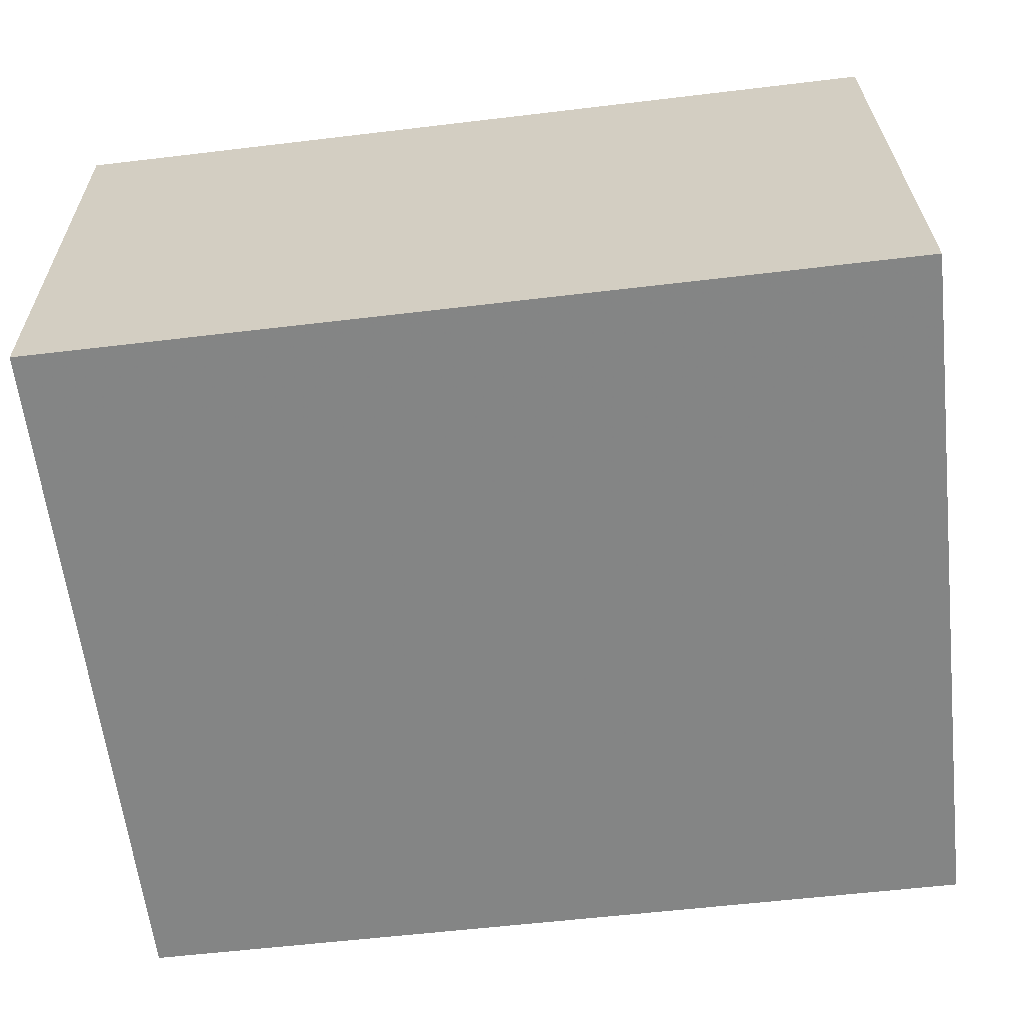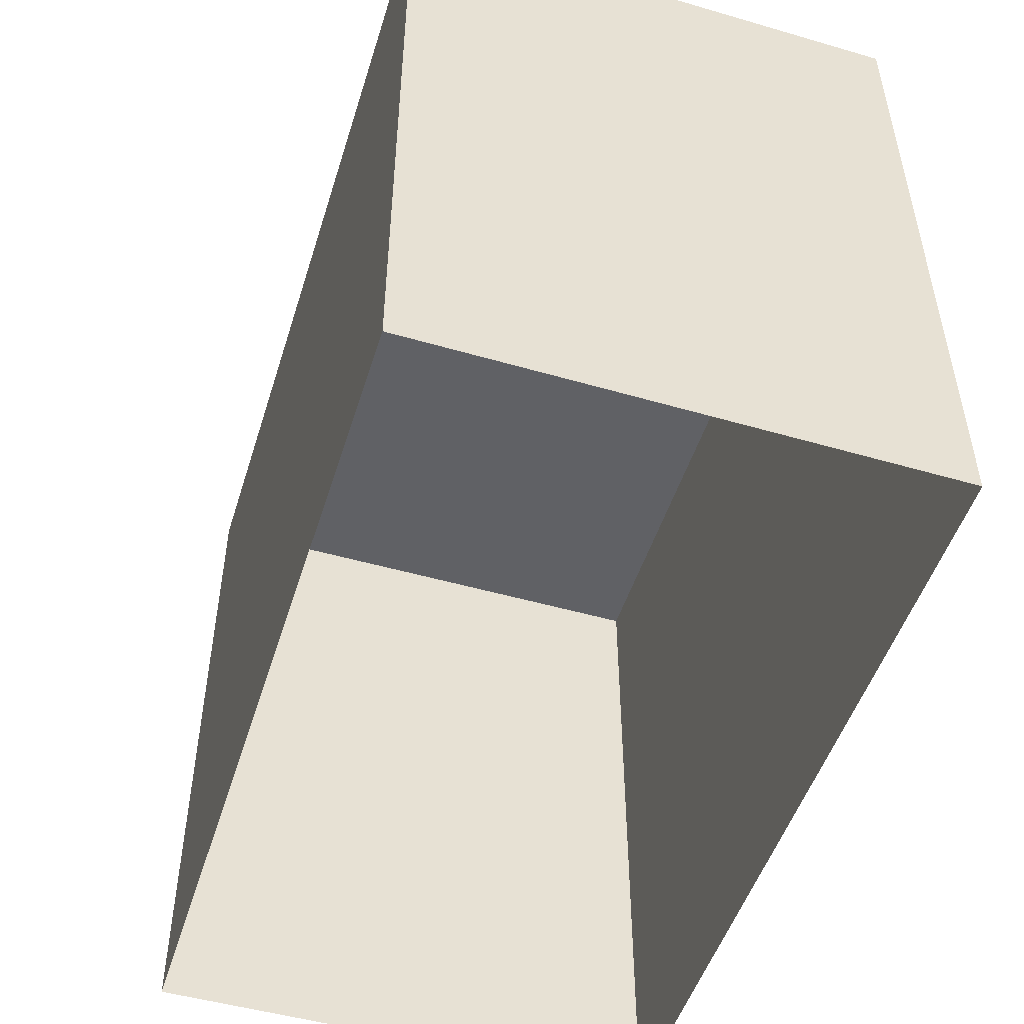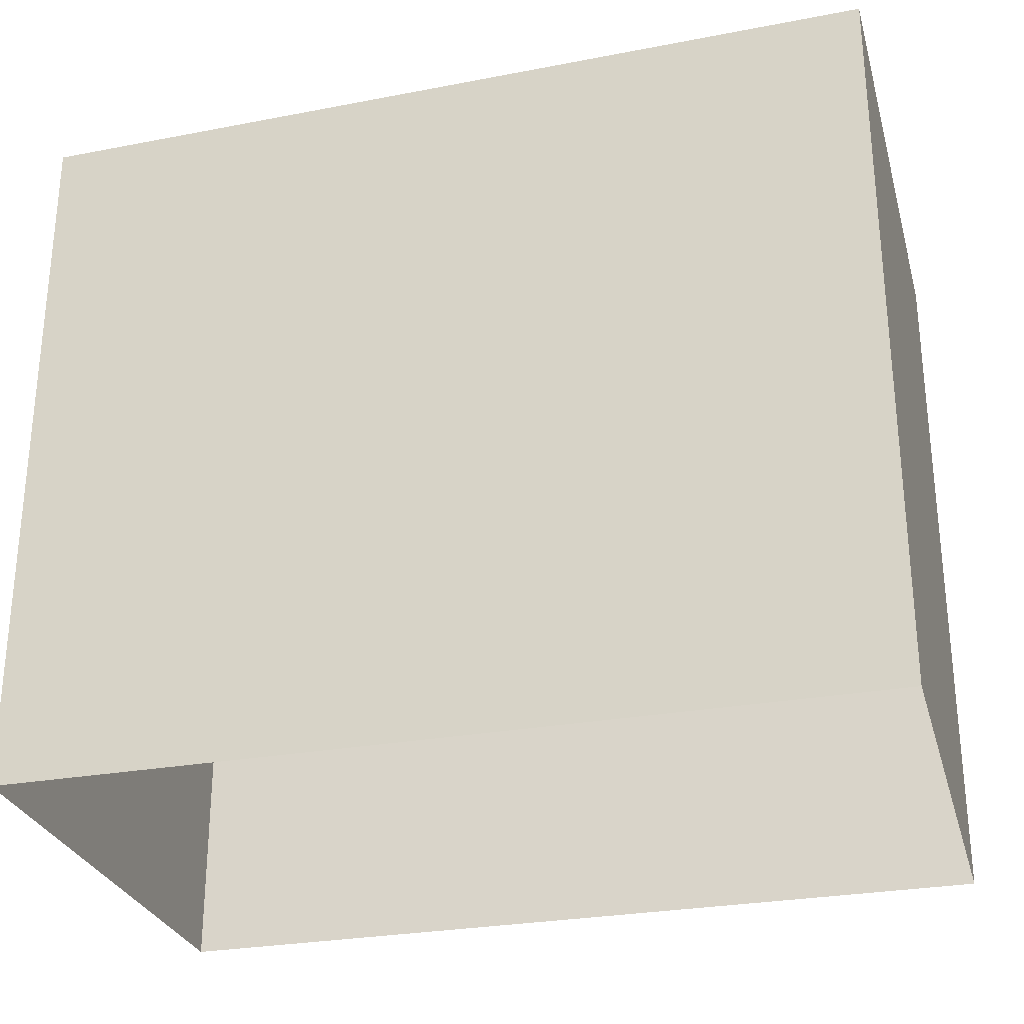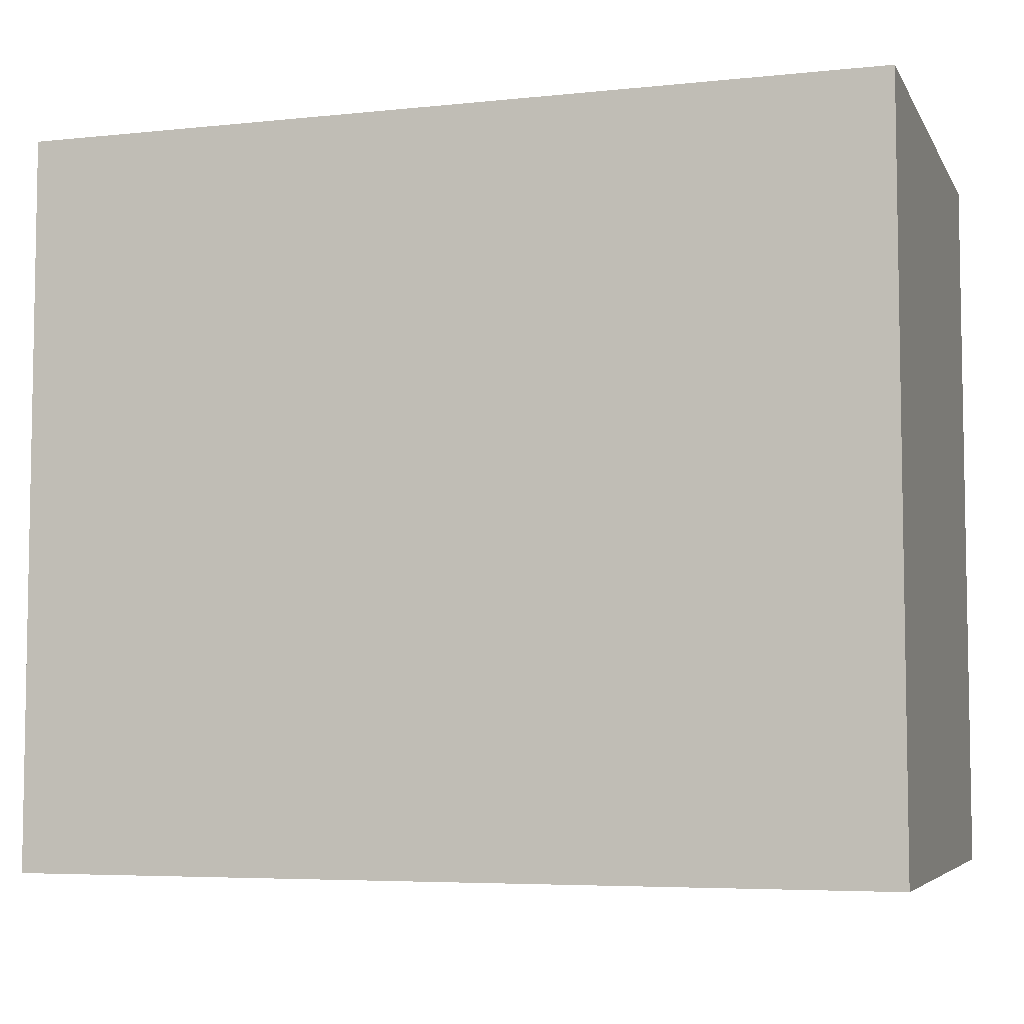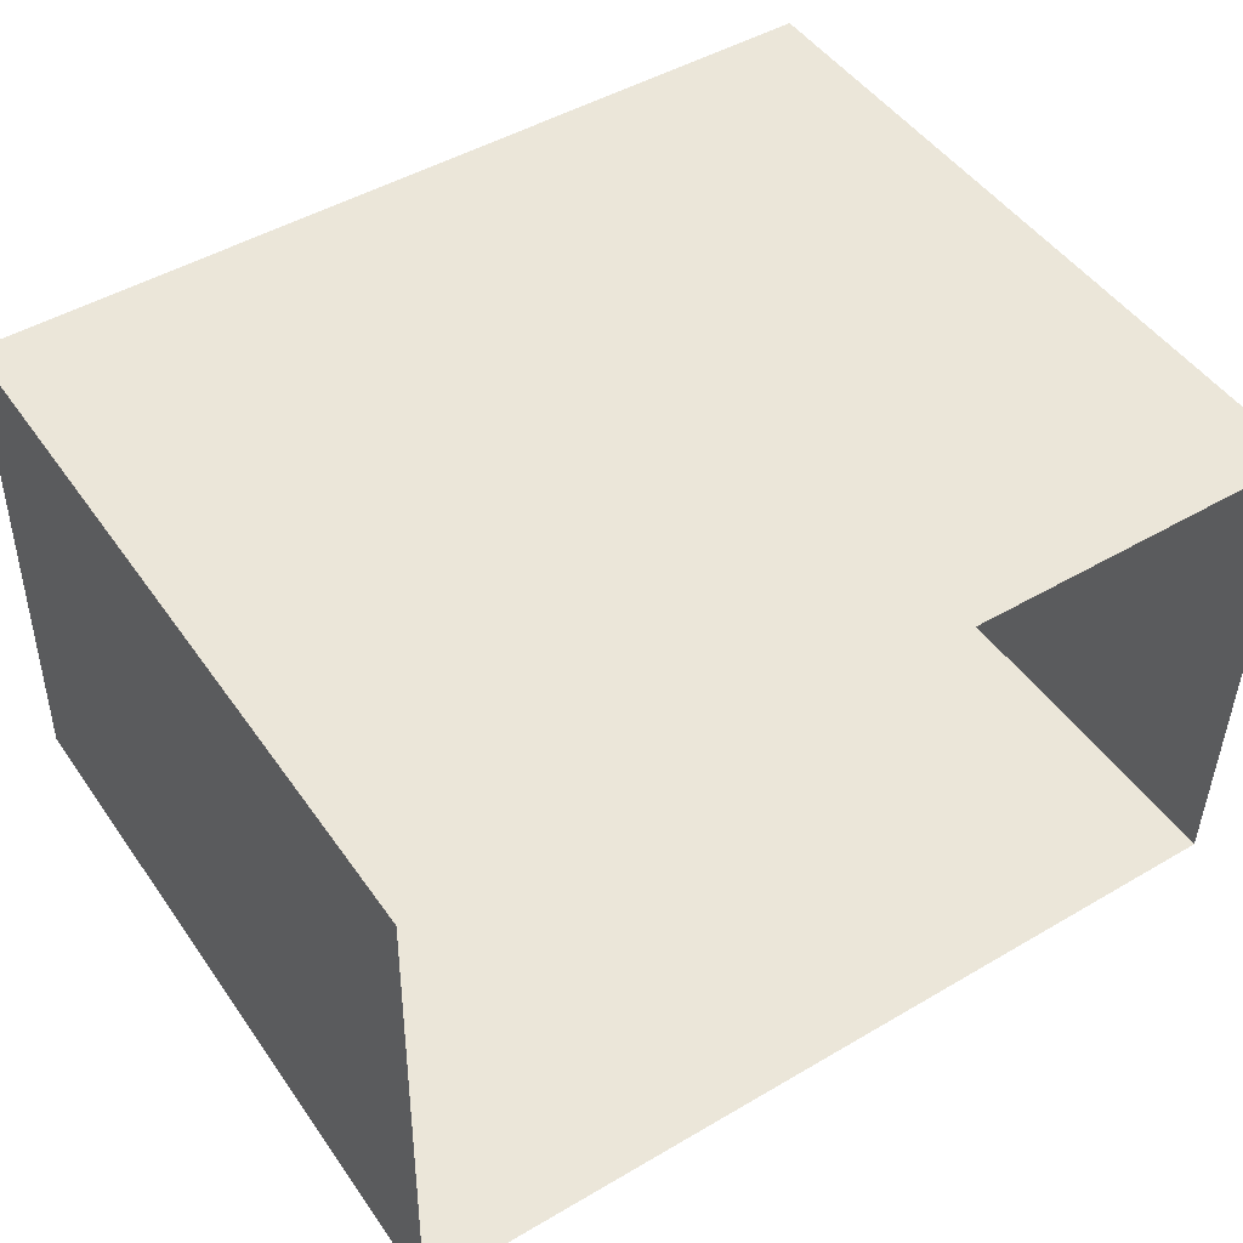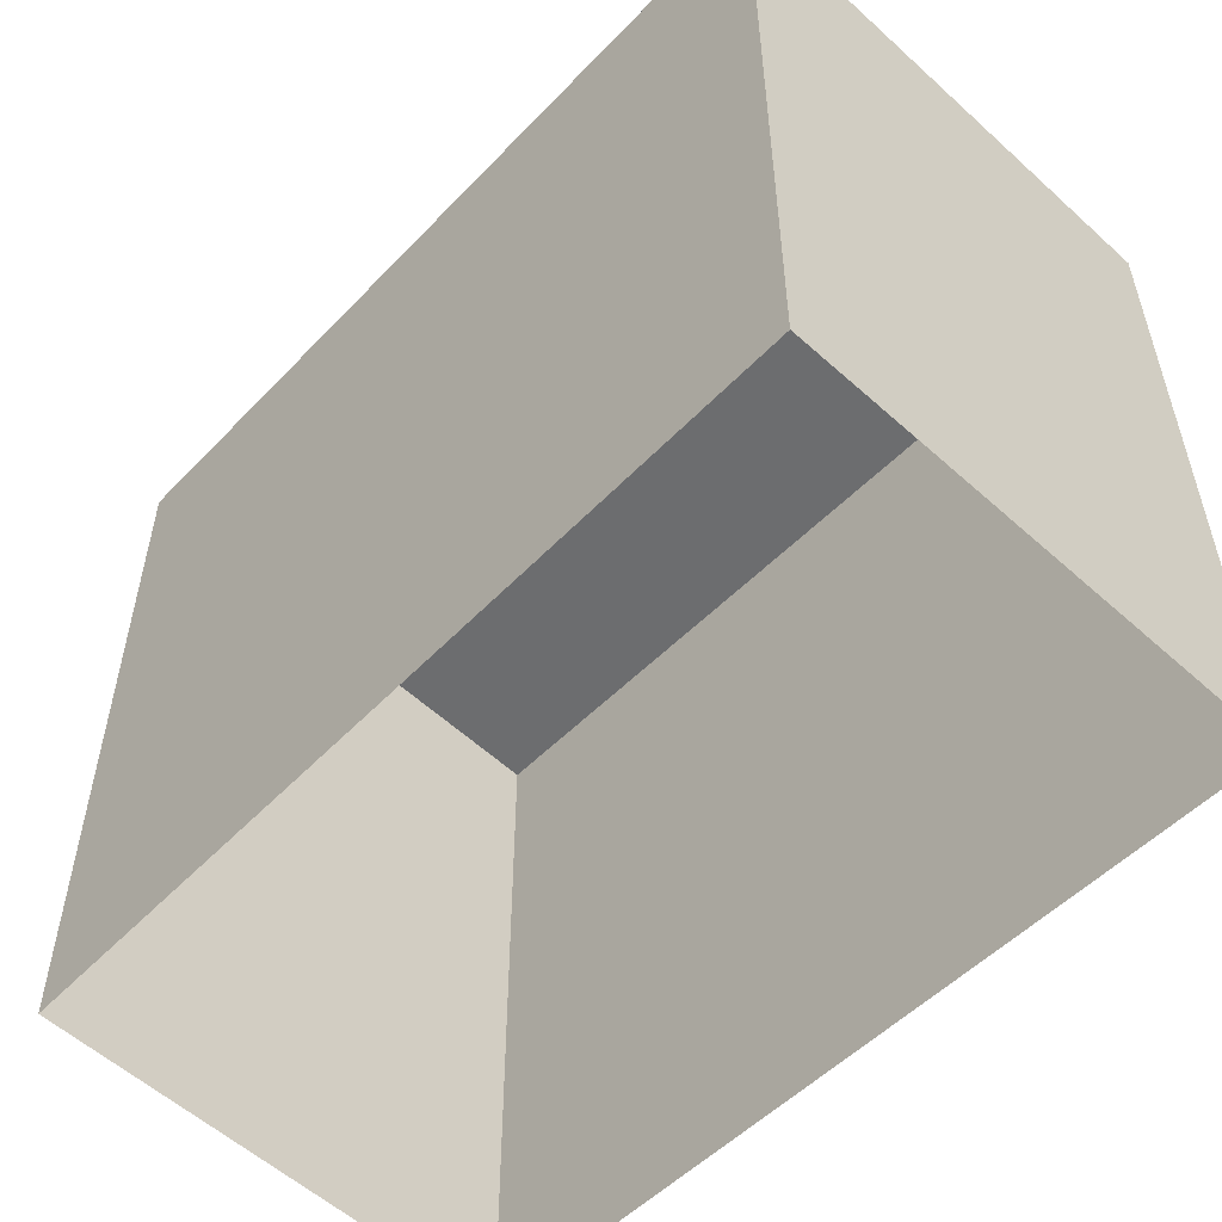
<metadata>
{"format":"obj","ext":"obj","renderer":"f3d","projection":"perspective","resolution":1024,"background":"white","views":[{"elev":-60.9,"azim":6.5,"up":"+Y"},{"elev":-50.0,"azim":73.2,"up":"+Z"},{"elev":-28.1,"azim":-163.8,"up":"+Z"},{"elev":-5.3,"azim":18.2,"up":"+Z"},{"elev":47.8,"azim":146.7,"up":"+Y"},{"elev":-53.7,"azim":-132.4,"up":"+Z"}]}
</metadata>
<code>
v 1.244e+05 7.858e+05 15.88
v 1.244e+05 7.858e+05 15.88
v 1.244e+05 7.858e+05 15.88
v 1.244e+05 7.858e+05 15.88
v 1.244e+05 7.858e+05 18.27
v 1.244e+05 7.858e+05 18.27
v 1.244e+05 7.858e+05 18.27
v 1.244e+05 7.858e+05 18.27
f 1 2 3
f 1 4 2
f 5 6 7
f 5 8 6
f 6 1 3
f 7 6 3
f 8 4 1
f 6 8 1
f 8 2 4
f 8 5 2
f 5 3 2
f 5 7 3

</code>
